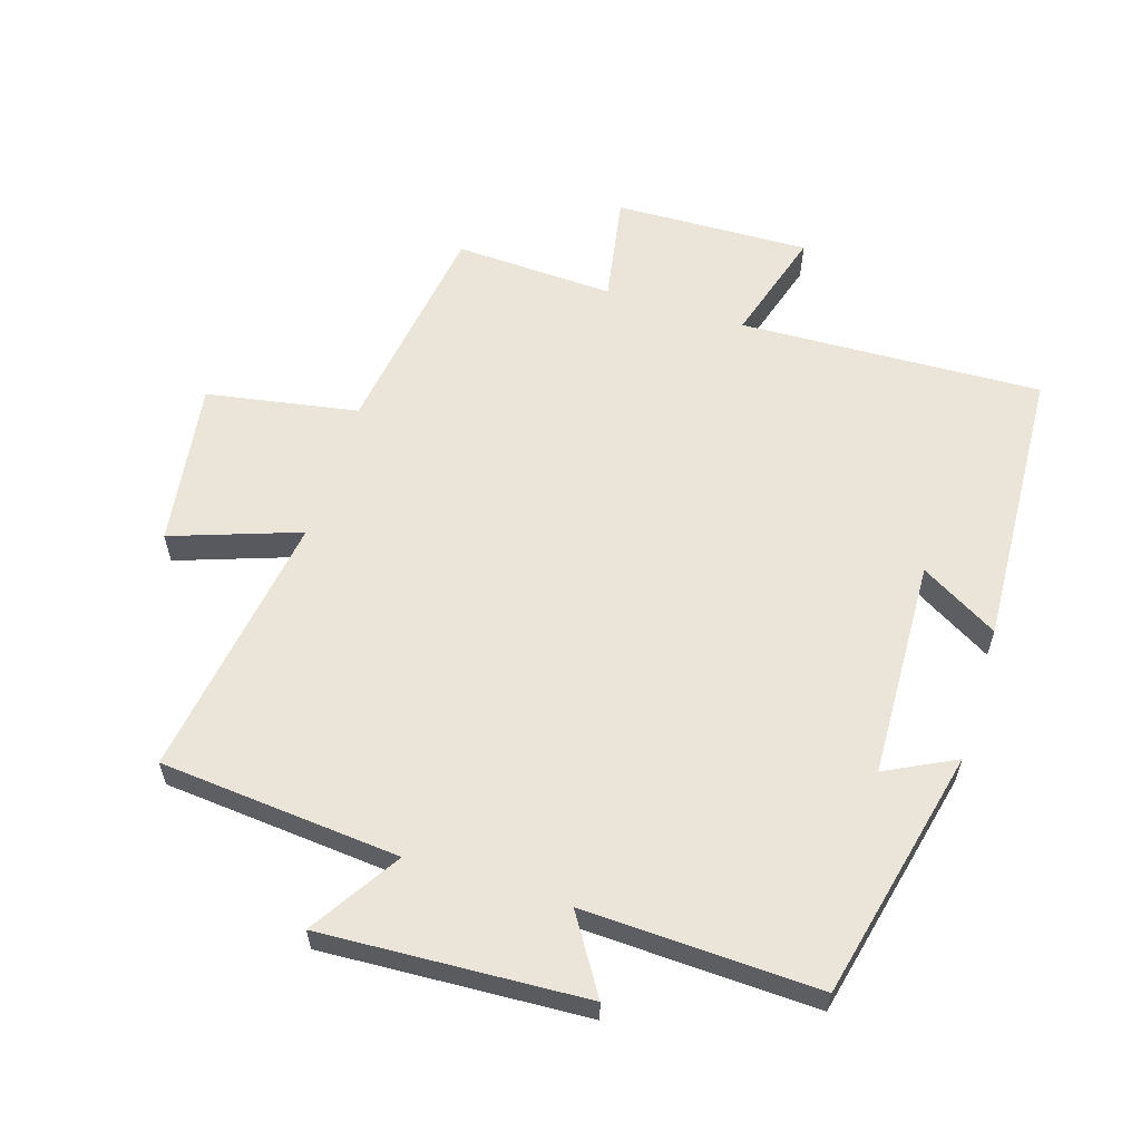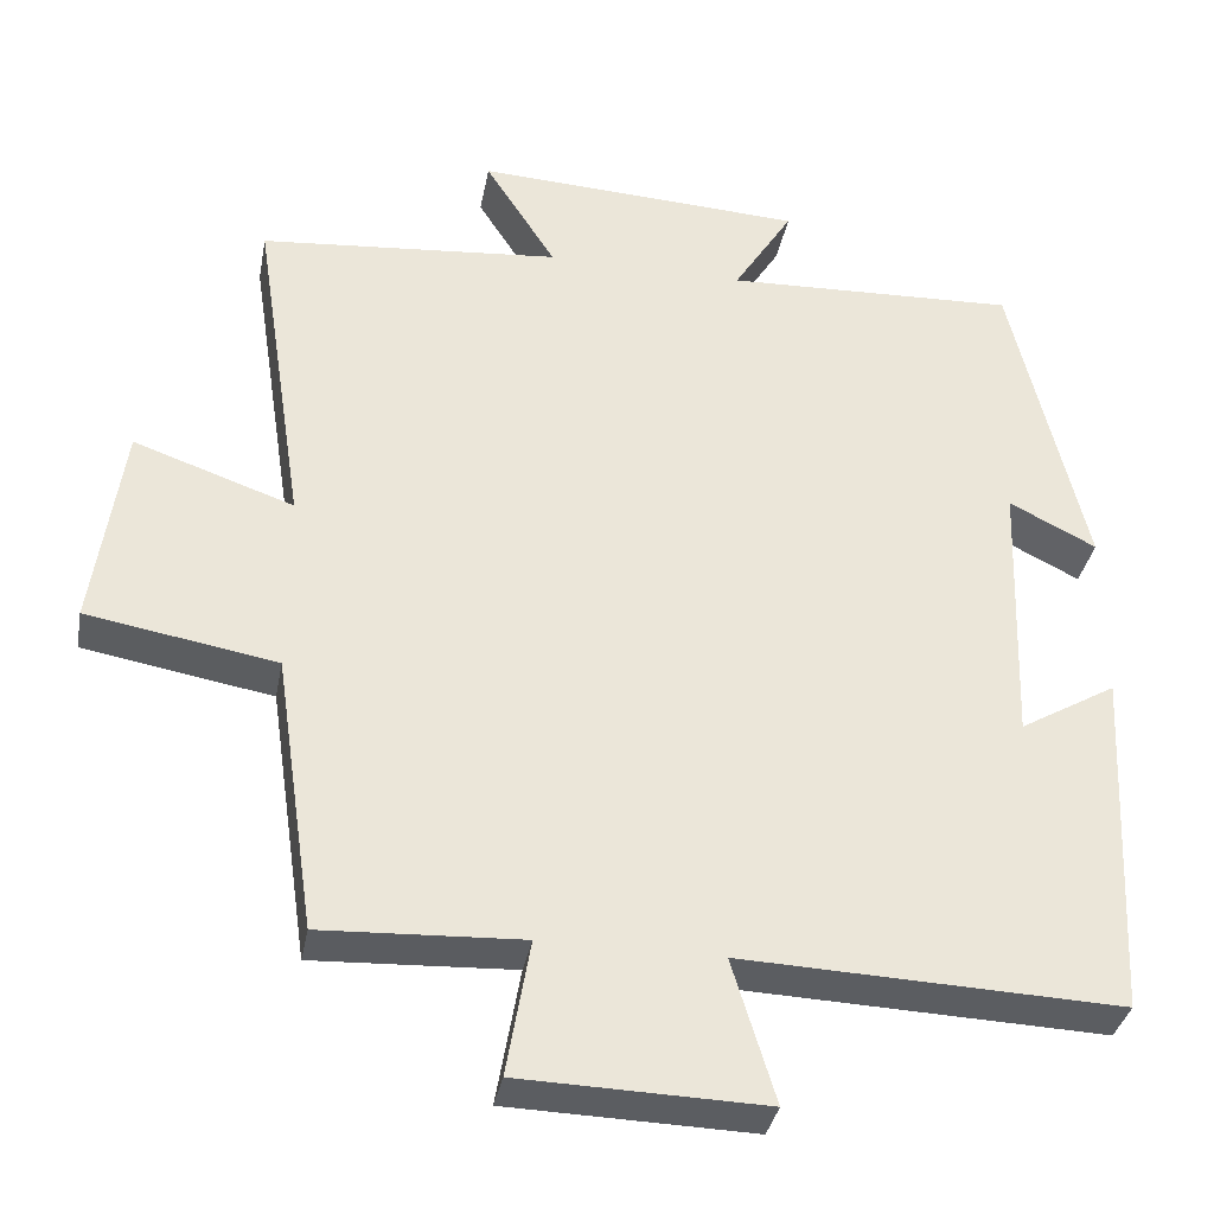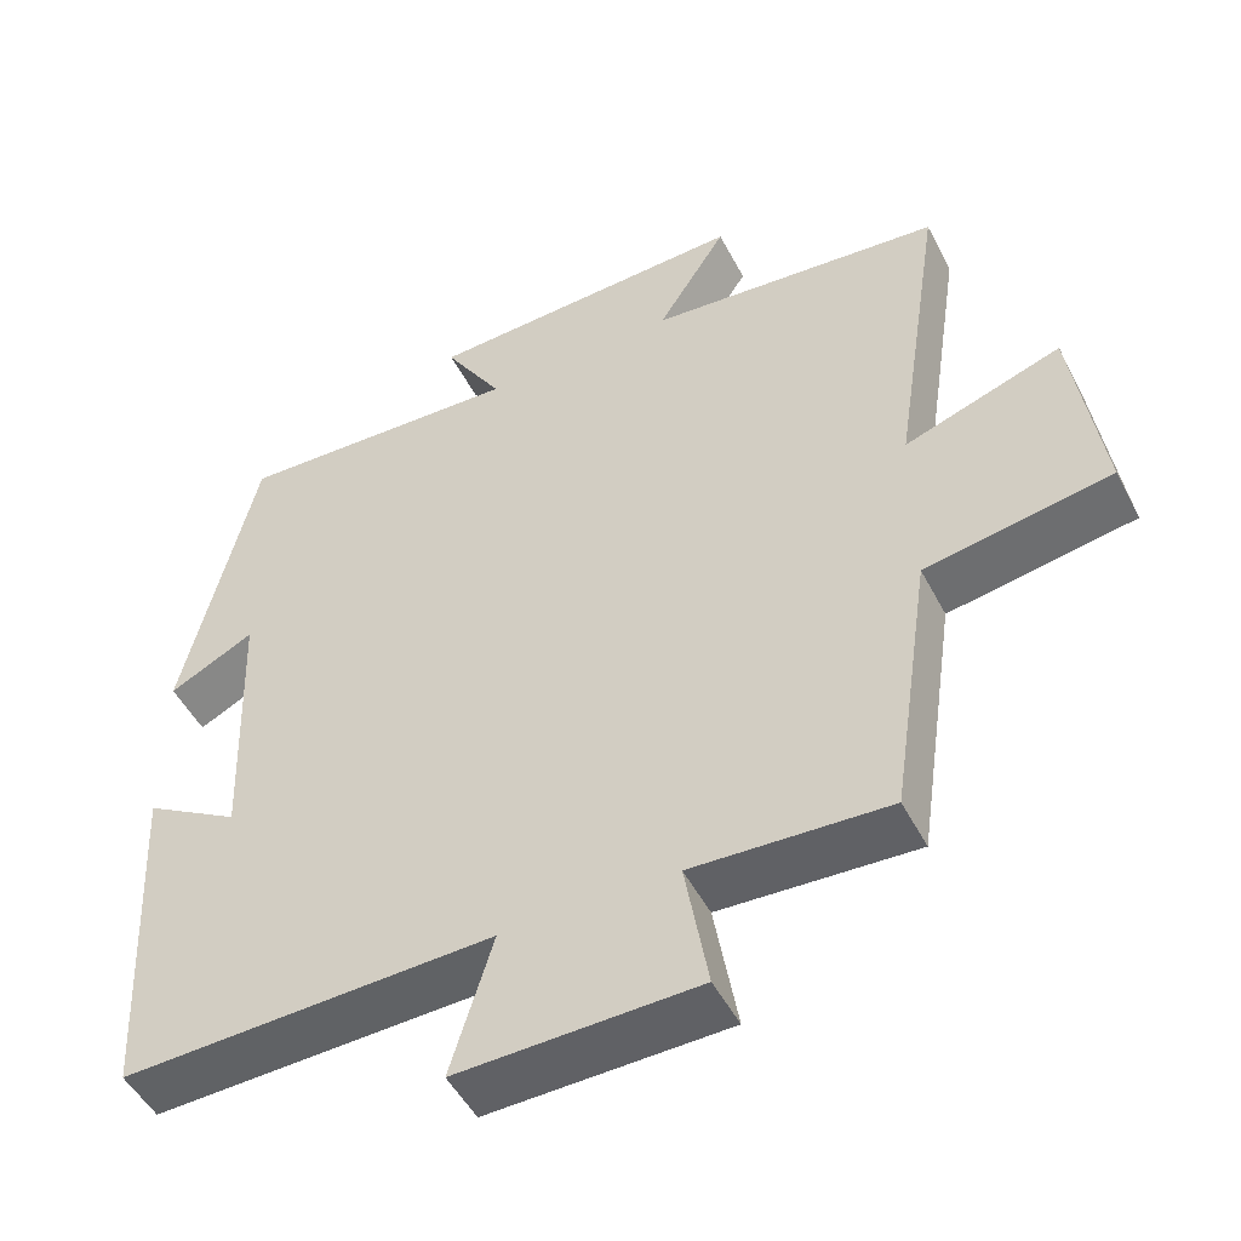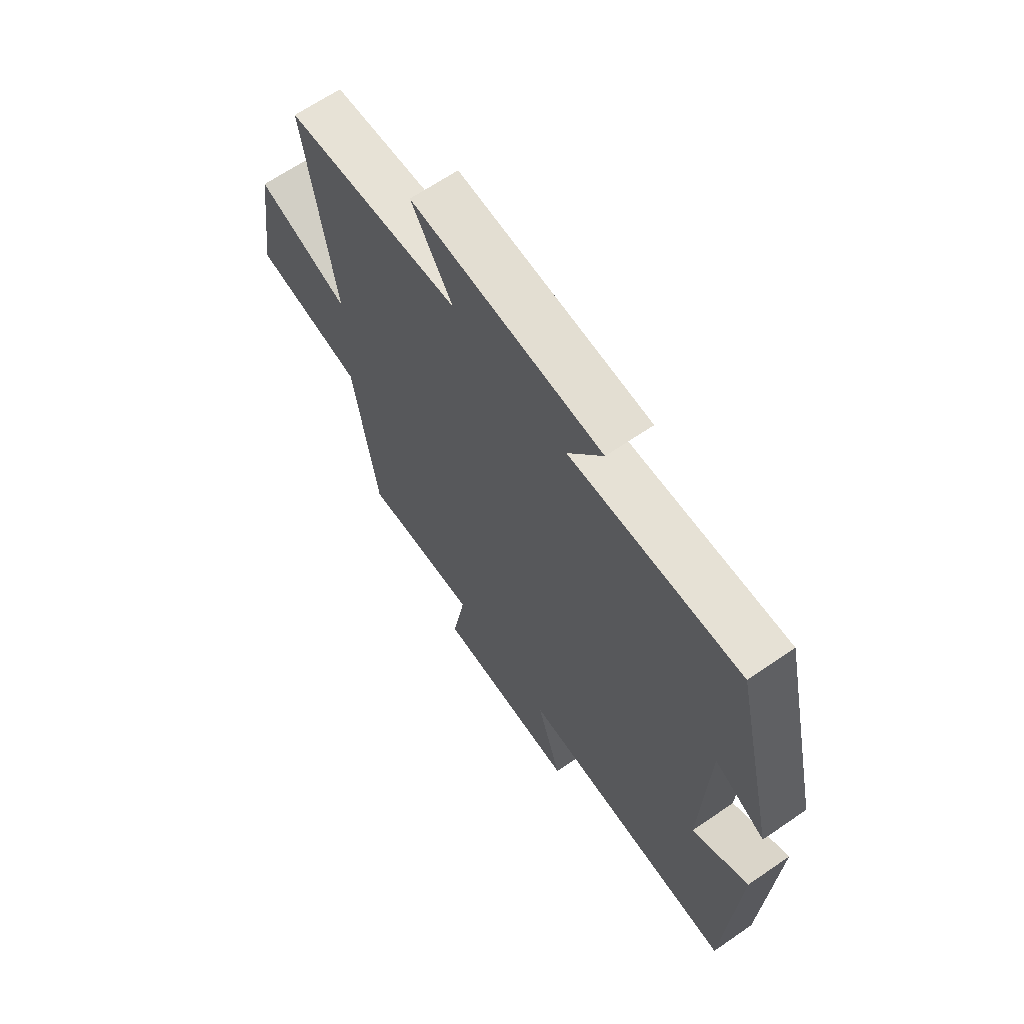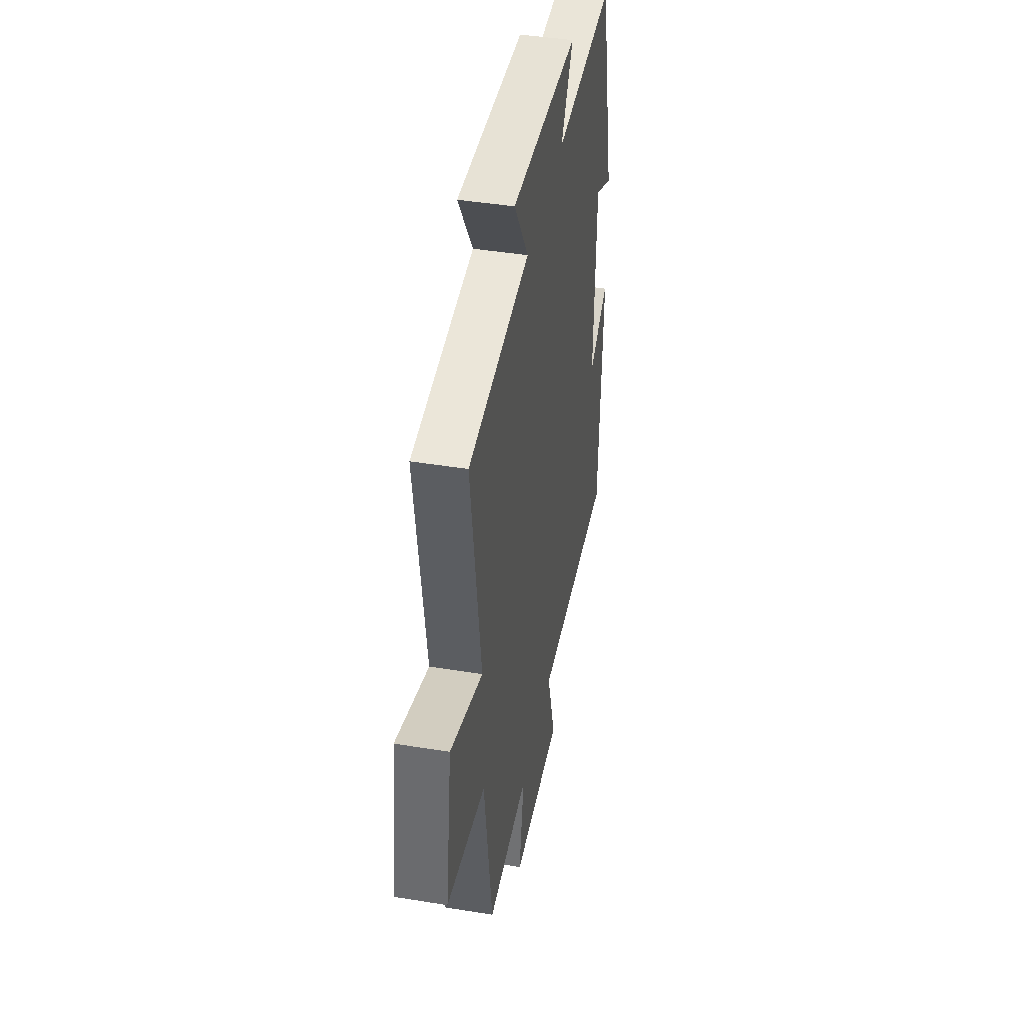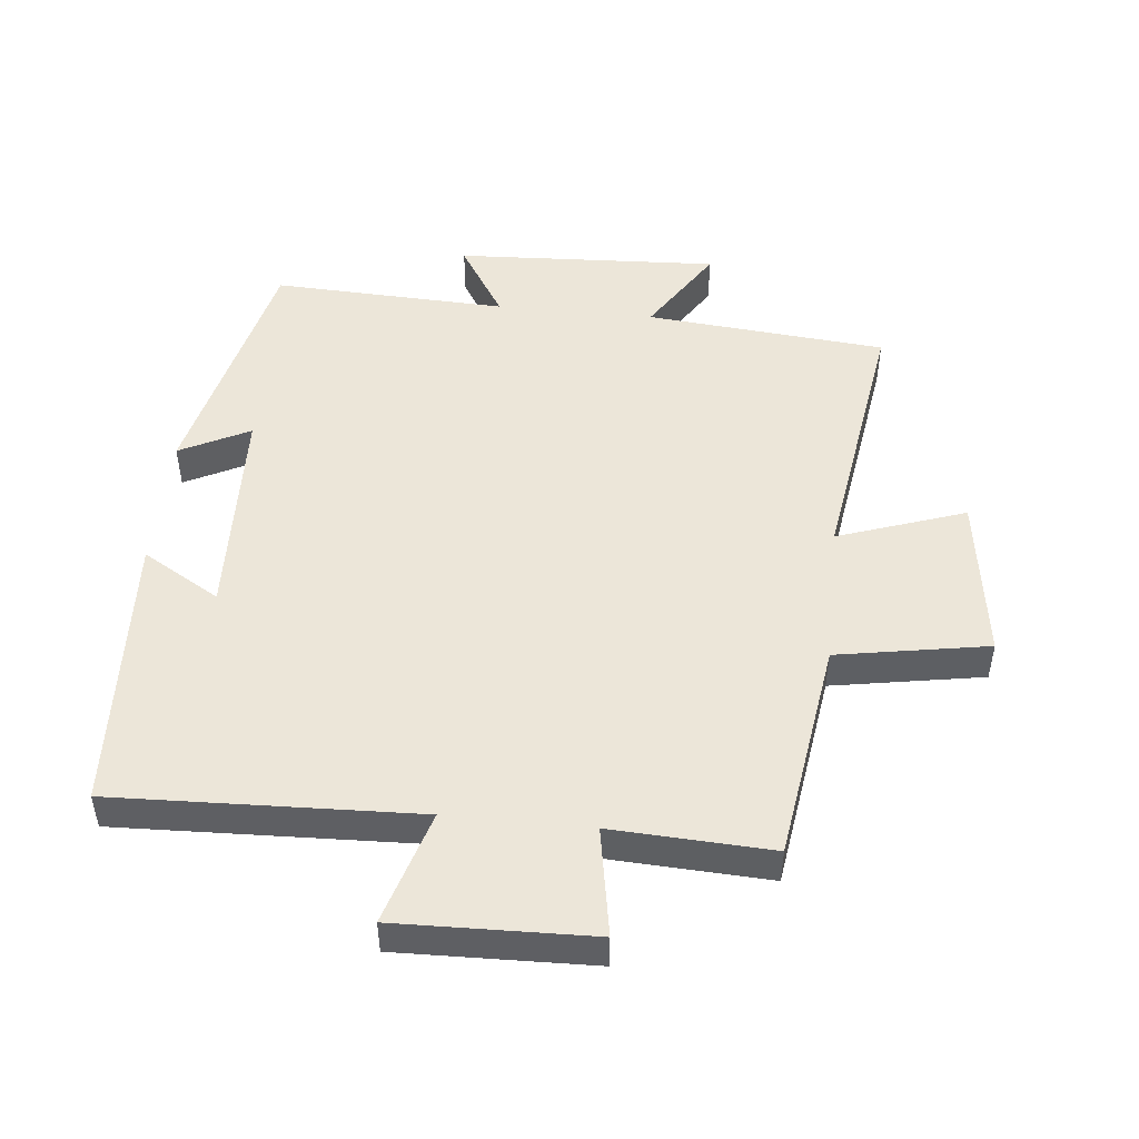
<metadata>
{"format":"obj","ext":"obj","renderer":"f3d","projection":"perspective","resolution":1024,"background":"white","views":[{"elev":59.4,"azim":17.3,"up":"+Y"},{"elev":-35.3,"azim":-10.6,"up":"+Z"},{"elev":-49.4,"azim":-153.4,"up":"+Z"},{"elev":65.7,"azim":55.4,"up":"+Z"},{"elev":43.1,"azim":-79.1,"up":"+Z"},{"elev":48.7,"azim":-174.2,"up":"+Y"}]}
</metadata>
<code>
v -0.563 0.07 0.466
v -0.194 0.07 0.5
v -0.281 0.07 0.637
v 0.123 0.07 0.617
v 0.05 0.07 0.5
v 0.41 0.07 0.515
v 0.5 0.07 0.129
v 0.393 0.07 0.183
v 0.381 0.07 -0.153
v 0.5 0.07 -0.083
v 0.478 0.07 -0.517
v 0.013 0.07 -0.5
v 0.066 0.07 -0.675
v -0.234 0.07 -0.667
v -0.205 0.07 -0.5
v -0.45 0.07 -0.512
v -0.5 0.07 -0.172
v -0.732 0.07 -0.132
v -0.696 0.07 0.122
v -0.5 0.07 0.054
v -0.563 0 0.466
v -0.194 0 0.5
v -0.281 0 0.637
v 0.123 0 0.617
v 0.05 0 0.5
v 0.41 0 0.515
v 0.5 0 0.129
v 0.393 0 0.183
v 0.381 0 -0.153
v 0.5 0 -0.083
v 0.478 0 -0.517
v 0.013 0 -0.5
v 0.066 0 -0.675
v -0.234 0 -0.667
v -0.205 0 -0.5
v -0.45 0 -0.512
v -0.5 0 -0.172
v -0.732 0 -0.132
v -0.696 0 0.122
v -0.5 0 0.054
f 17 18 19 20
f 15 16 17 20
f 15 20 1 2
f 12 13 14 15
f 12 15 2
f 9 10 11 12
f 8 9 12 2
f 5 6 7 8
f 5 8 2 3
f 3 4 5
f 40 39 38 37
f 40 37 36 35
f 22 21 40 35
f 35 34 33 32
f 22 35 32
f 32 31 30 29
f 22 32 29 28
f 28 27 26 25
f 23 22 28 25
f 25 24 23
f 1 21 22 2
f 2 22 23 3
f 3 23 24 4
f 4 24 25 5
f 5 25 26 6
f 6 26 27 7
f 7 27 28 8
f 8 28 29 9
f 9 29 30 10
f 10 30 31 11
f 11 31 32 12
f 12 32 33 13
f 13 33 34 14
f 14 34 35 15
f 15 35 36 16
f 16 36 37 17
f 17 37 38 18
f 18 38 39 19
f 19 39 40 20
f 20 40 21 1

</code>
